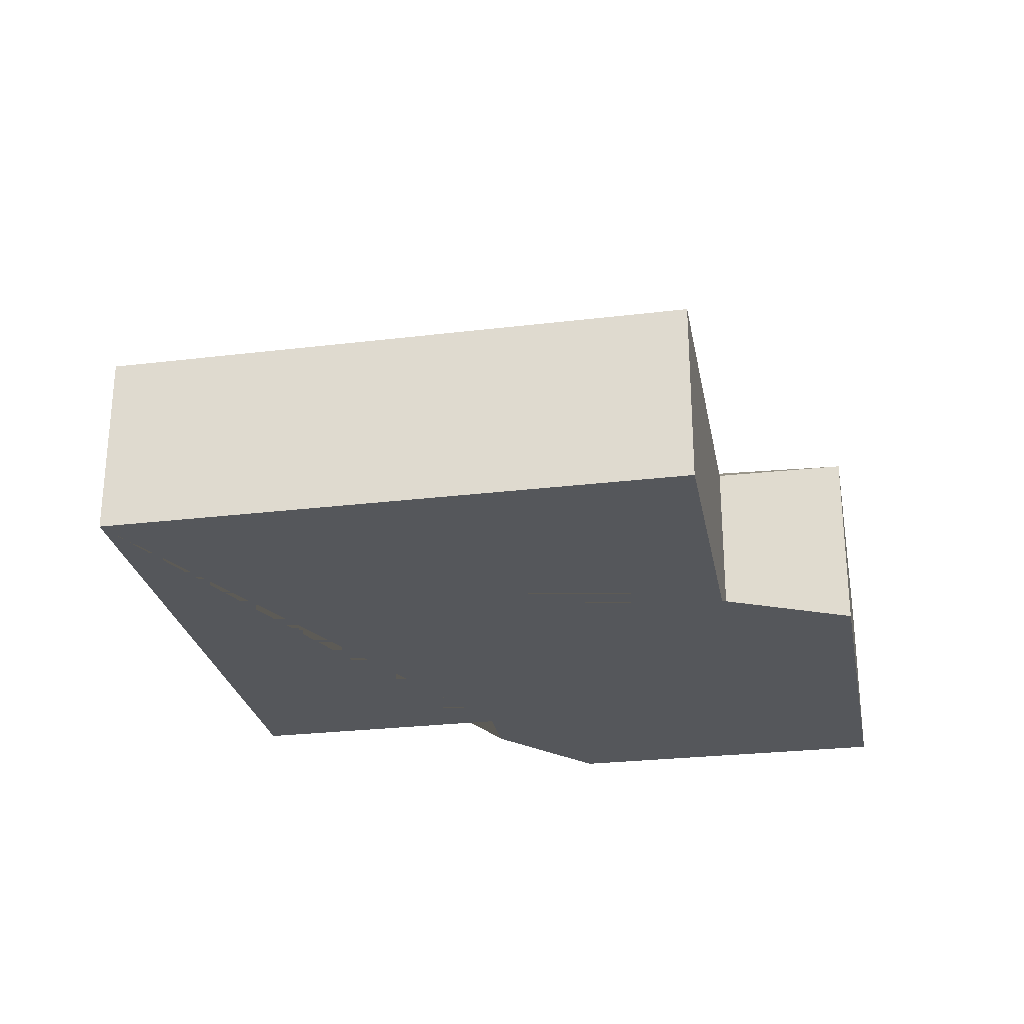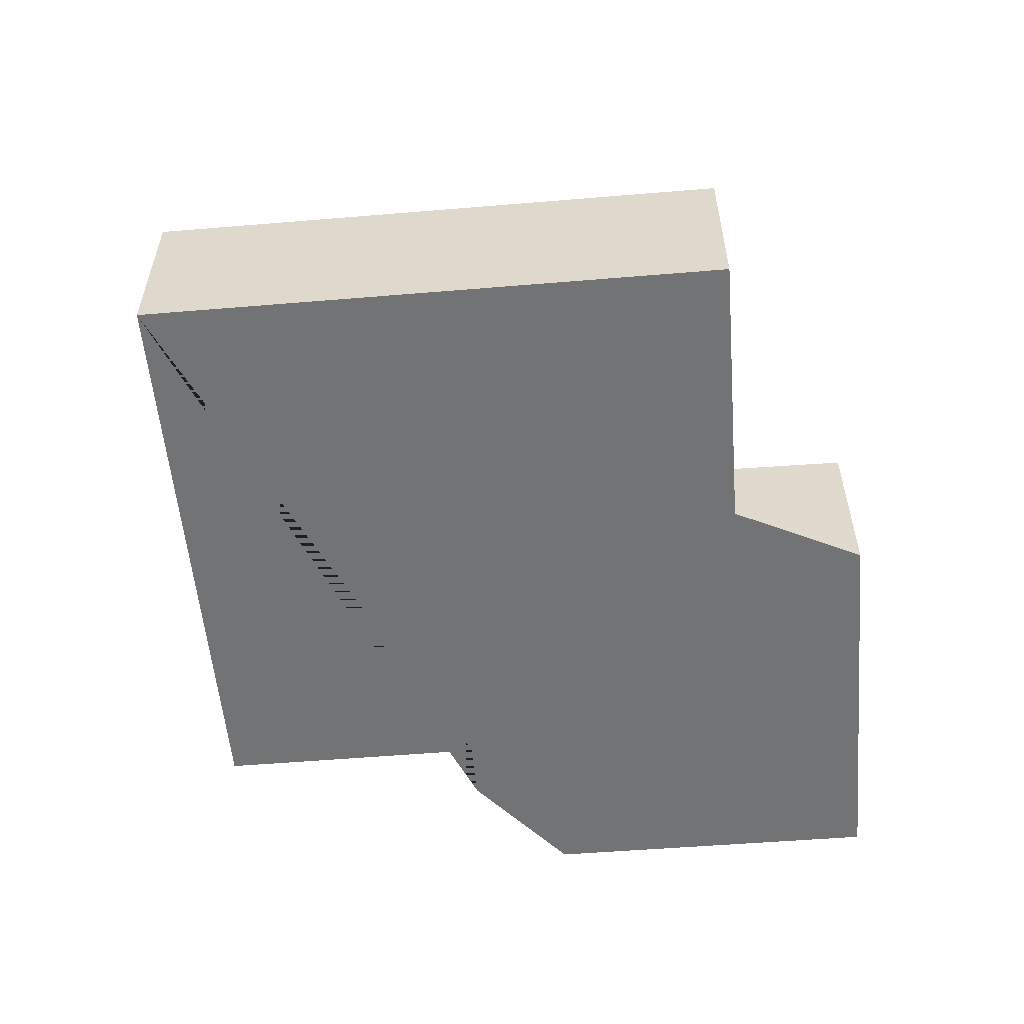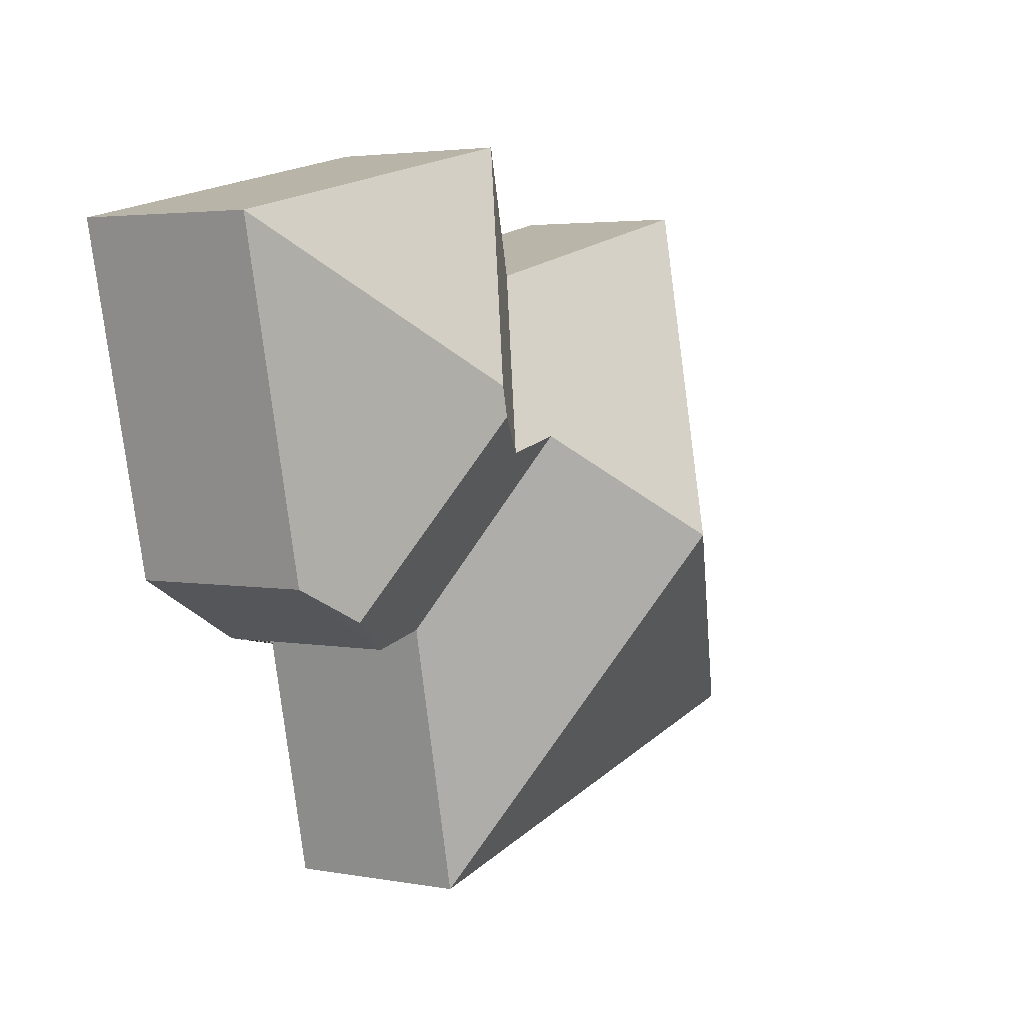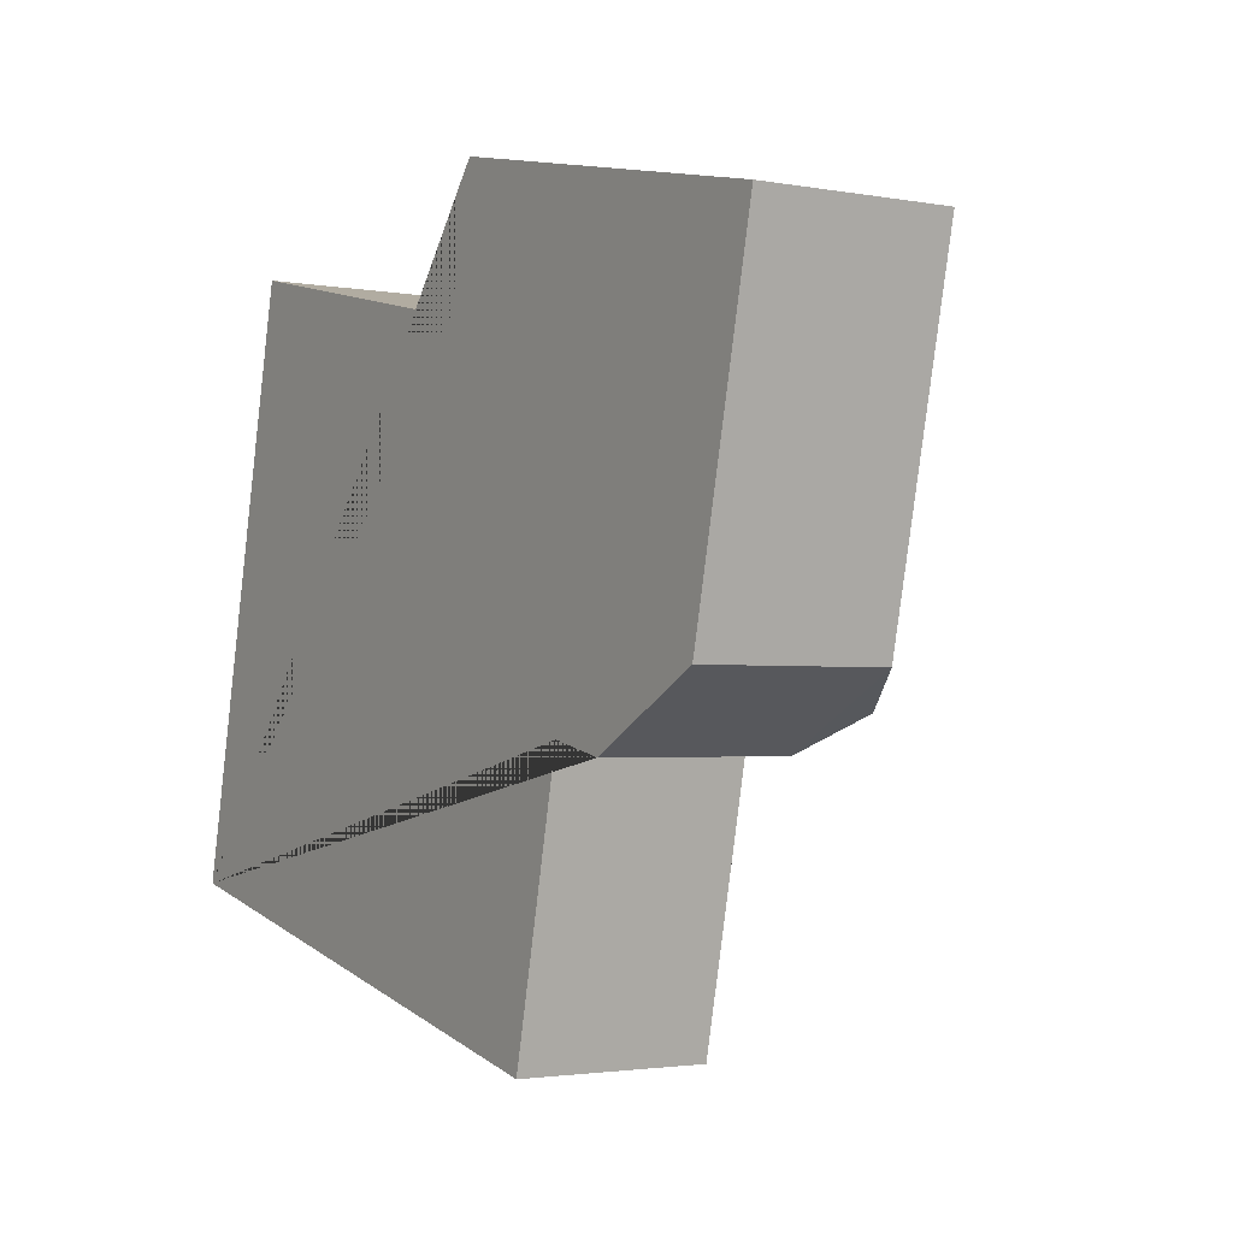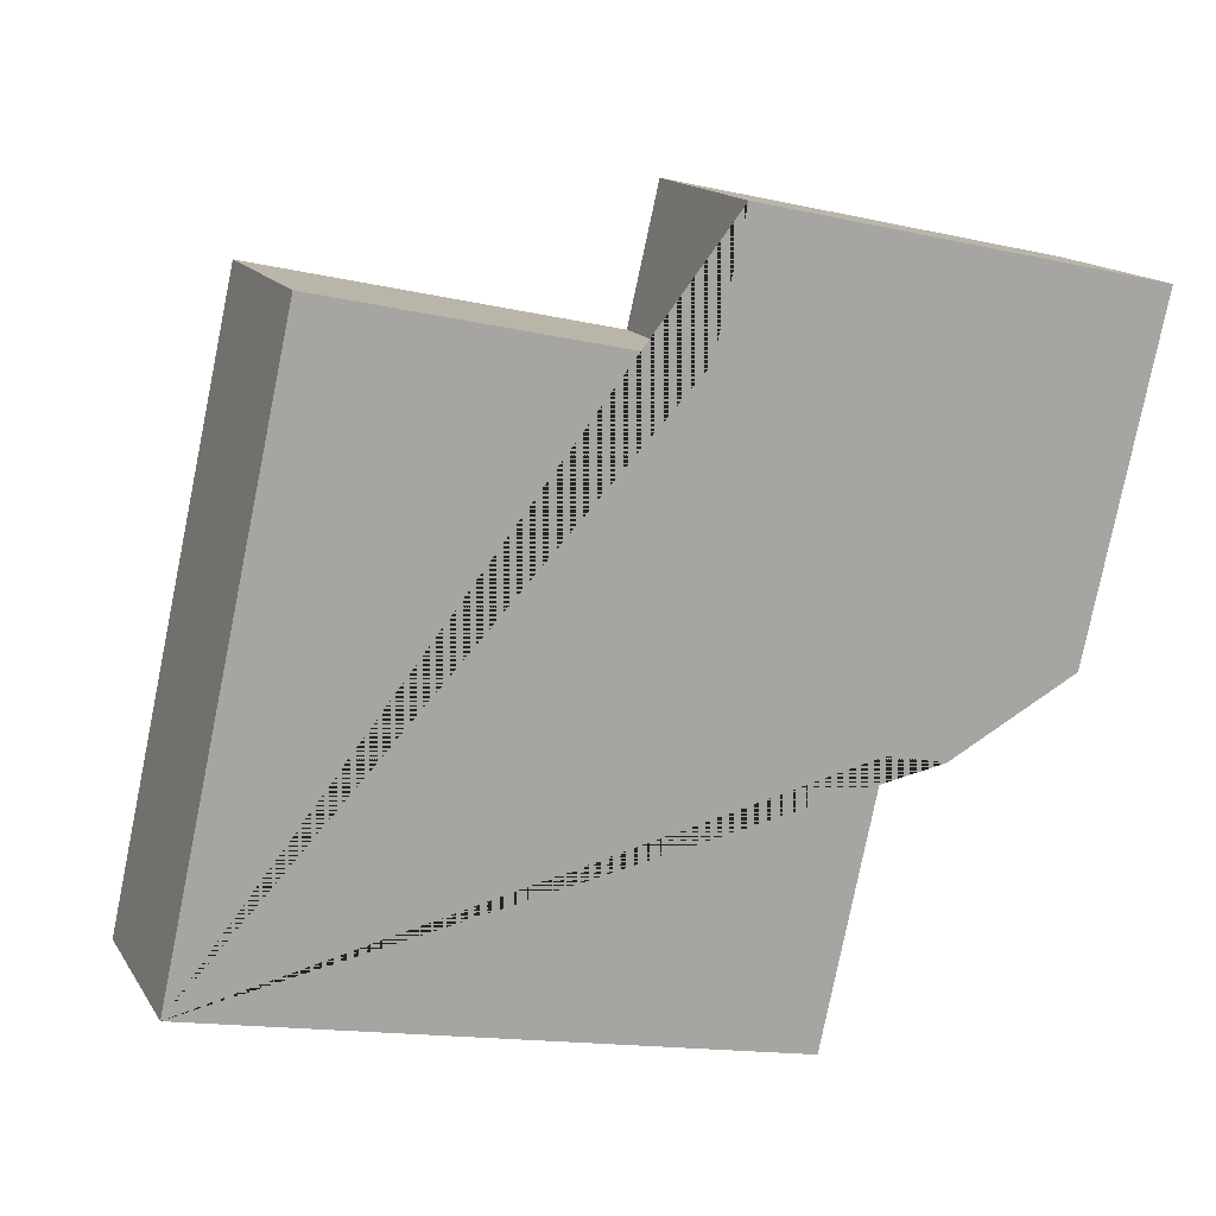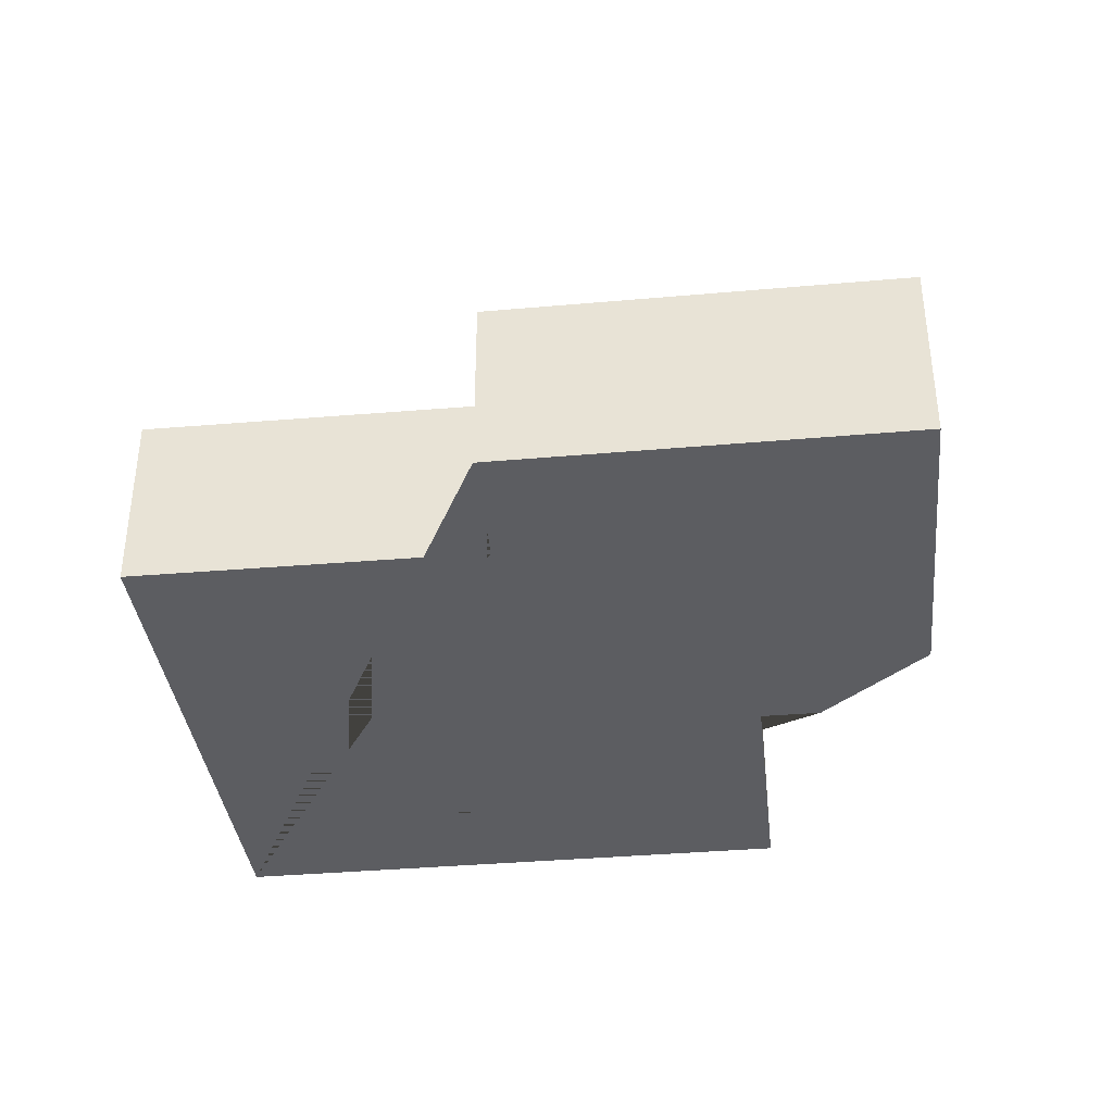
<metadata>
{"format":"obj","ext":"obj","renderer":"f3d","projection":"perspective","resolution":1024,"background":"white","views":[{"elev":-26.8,"azim":-66.9,"up":"+Y"},{"elev":-55.7,"azim":-72.6,"up":"+Y"},{"elev":3.4,"azim":122.0,"up":"+Z"},{"elev":-2.4,"azim":57.2,"up":"+Z"},{"elev":15.2,"azim":-21.8,"up":"+Z"},{"elev":-37.1,"azim":18.9,"up":"+Y"}]}
</metadata>
<code>
o BK39_500_013028_0004
v 21.89 75 -271.7
v 73.55 75 -36.89
v 168.5 145 -179.6
v 215.3 75 -69.08
v 227.6 75 -16.02
v 238.2 110.7 -136.1
v 265.4 110.7 -142.3
v 289.2 121.5 -127.4
v 291.9 121.5 -115.4
v 259.5 75 -324
v 283.8 75 -213.6
v 308.4 75 -219.2
v 337.6 85.91 -205.2
v 361 75 -191.2
v 392.2 75 -52.23
v 21.89 0 -271.7
v 73.55 0 -36.89
v 215.3 0 -69.08
v 227.6 0 -16.02
v 392.2 0 -52.23
v 361 0 -191.2
v 308.4 0 -219.2
v 283.8 0 -213.6
v 259.5 0 -324
f 4 7 8 9 5
f 5 15 9
f 15 14 13 8 9
f 13 12 11 6 7 8
f 11 10 3 6
f 1 2 3
f 2 4 7 6 3
f 10 1 3
f 14 13 12
f 16 17 18 19 20 21 22 23 24
f 1 16 17 2
f 2 17 18 4
f 4 18 19 5
f 5 19 20 15
f 15 20 21 14
f 14 21 22 12
f 12 22 23 11
f 11 23 24 10
f 10 24 16 1

</code>
